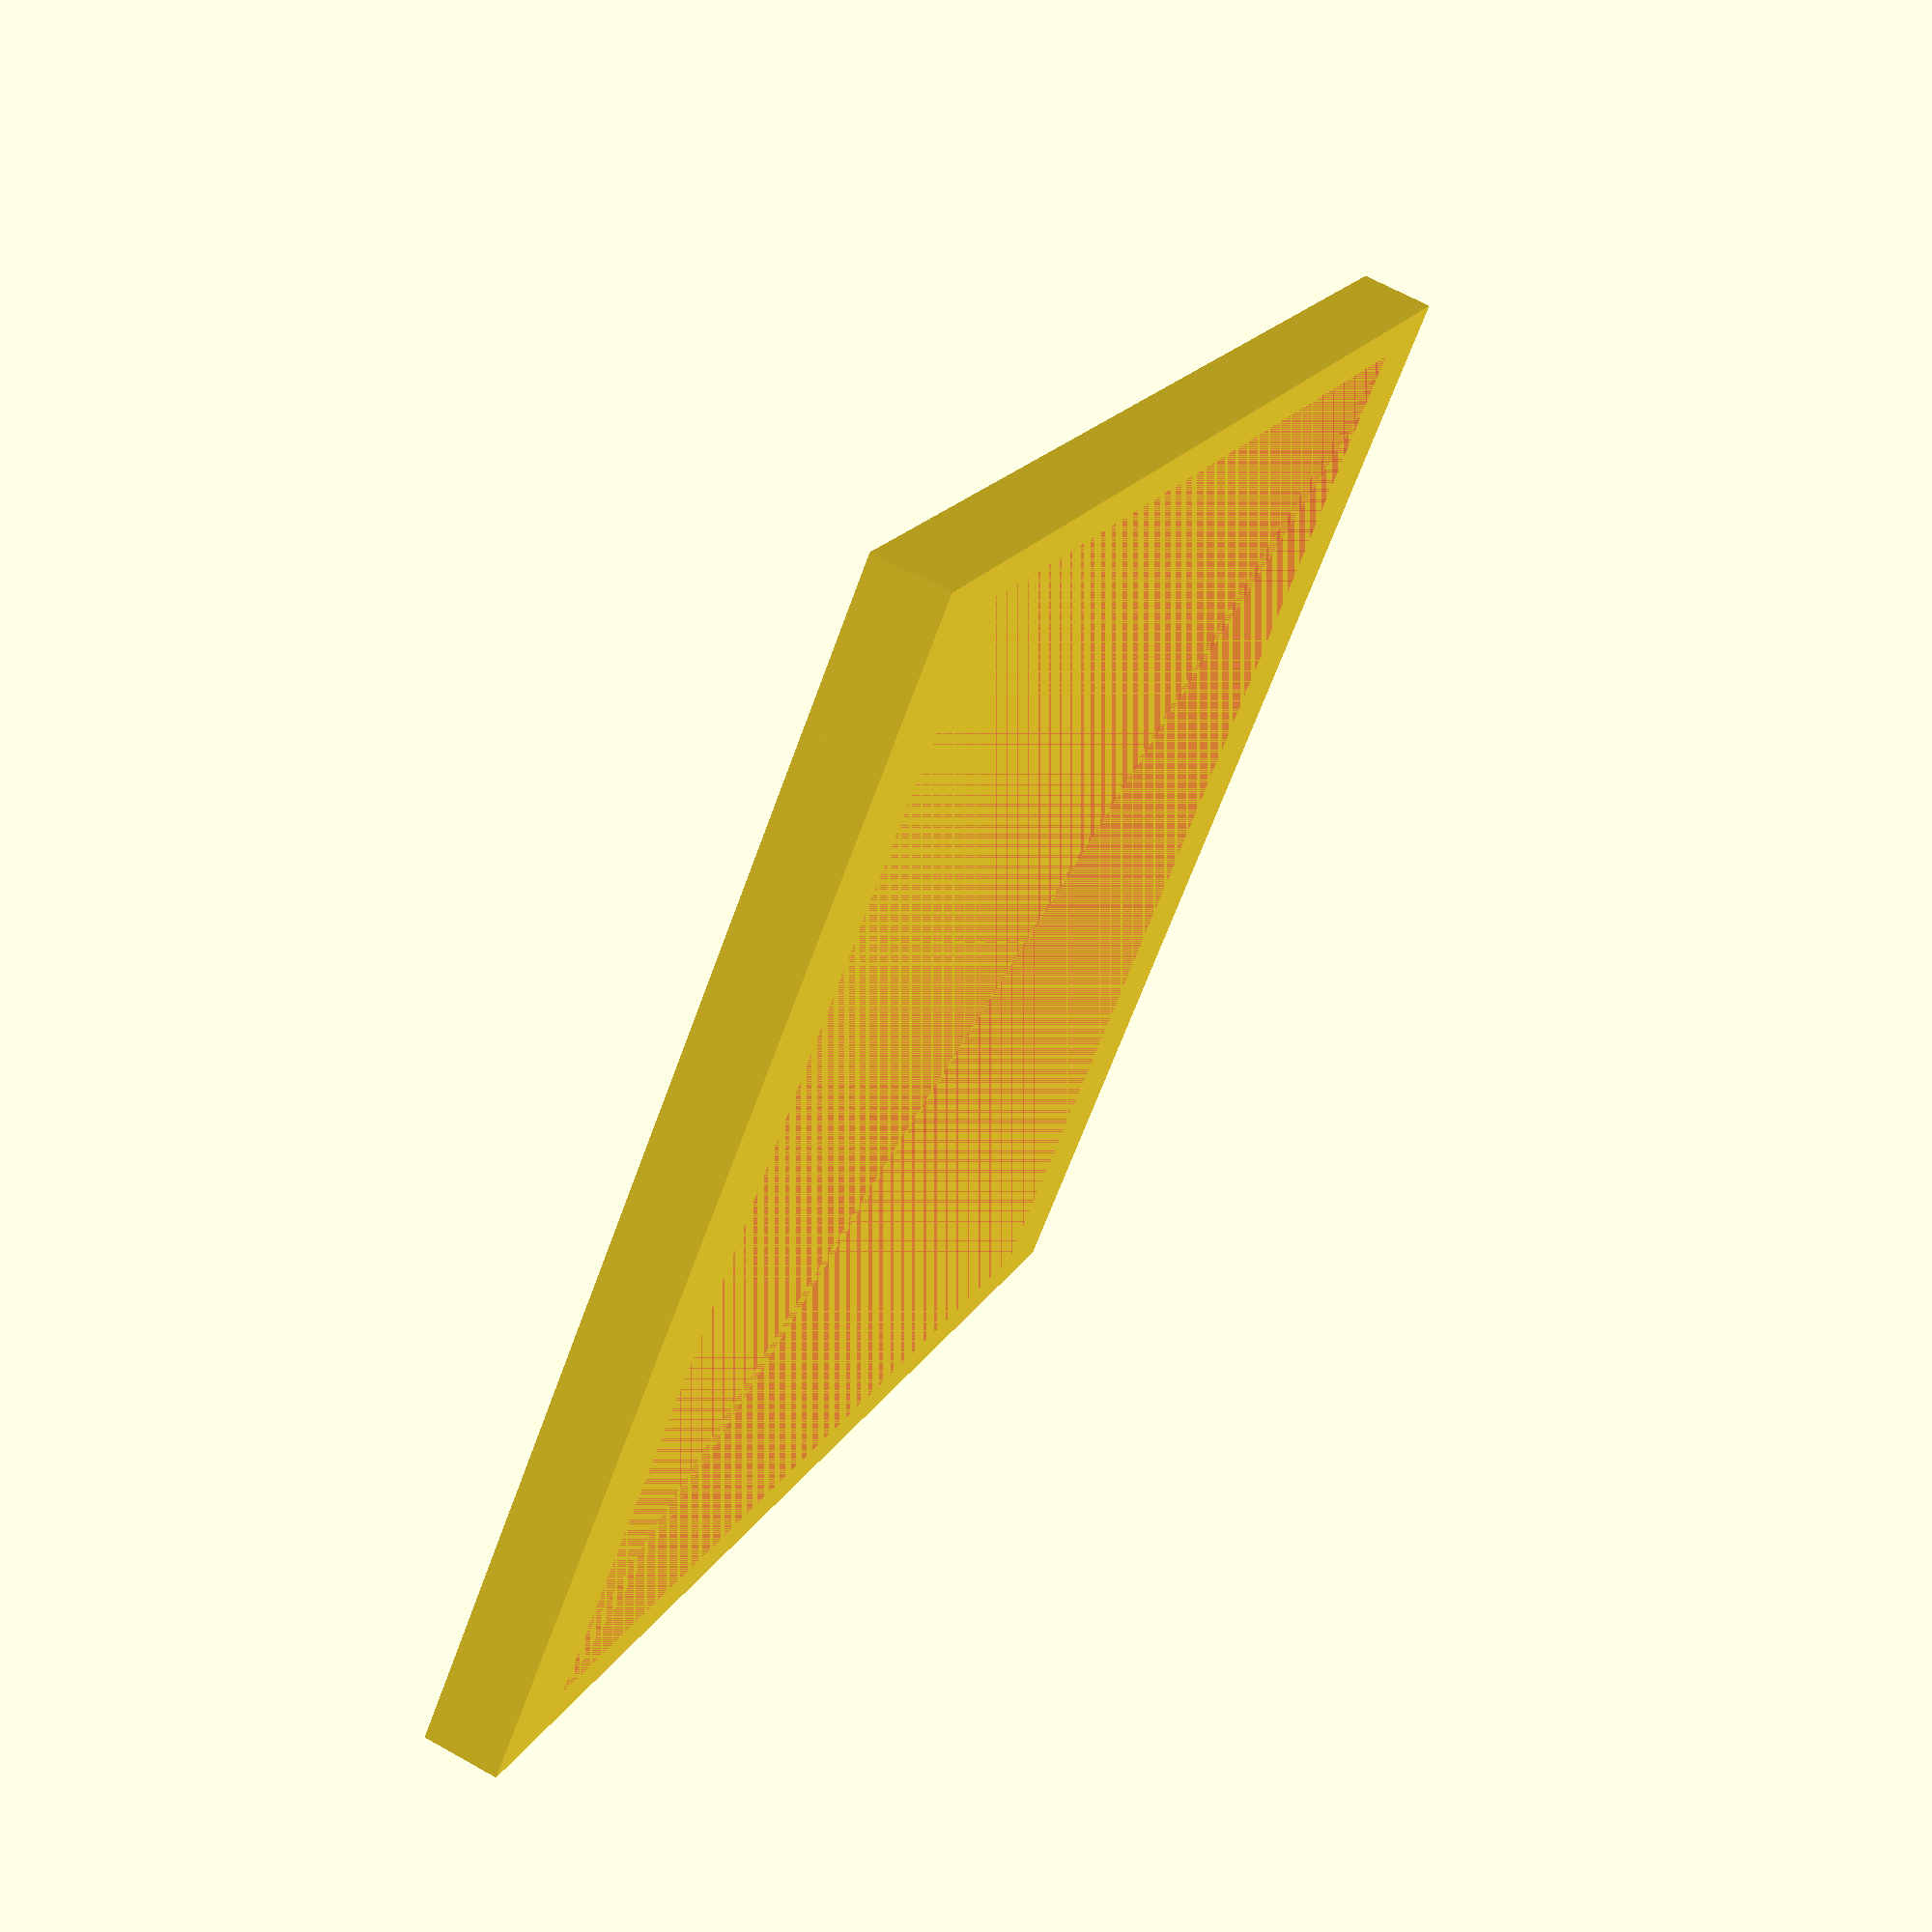
<openscad>
case_aperture_width=30.0;
case_aperture_length=31.0;

side_border_width=1.0;
top_border_width=3.0;
bottom_border_width=3.0;

frame_width=side_border_width + case_aperture_width + side_border_width;
frame_length=top_border_width + case_aperture_length + bottom_border_width;

screen_width=27.0;
screen_length=15.0;

screen_hole_xpos=(frame_width-screen_width)/2;
screen_hole_ypos=bottom_border_width + 10.0;

frame_height=0.5;

difference()
{
  cube([frame_width, frame_length, frame_height]);

  // Knock out the screen hole
  //
  translate([screen_hole_xpos, screen_hole_ypos, 0])
  {
    cube([screen_width, screen_length, frame_height]);
  }
}

translate([0, 0, frame_height])
{
  frame_raise=1.5;
  difference()
  {
    cube([frame_width, frame_length, frame_raise]);
    
    translate([side_border_width, bottom_border_width, 0])
    {
      #cube([frame_width-(side_border_width*2),
            frame_length-bottom_border_width-top_border_width,
            frame_raise]);
    }
  }
}
</openscad>
<views>
elev=114.7 azim=133.6 roll=240.5 proj=p view=wireframe
</views>
